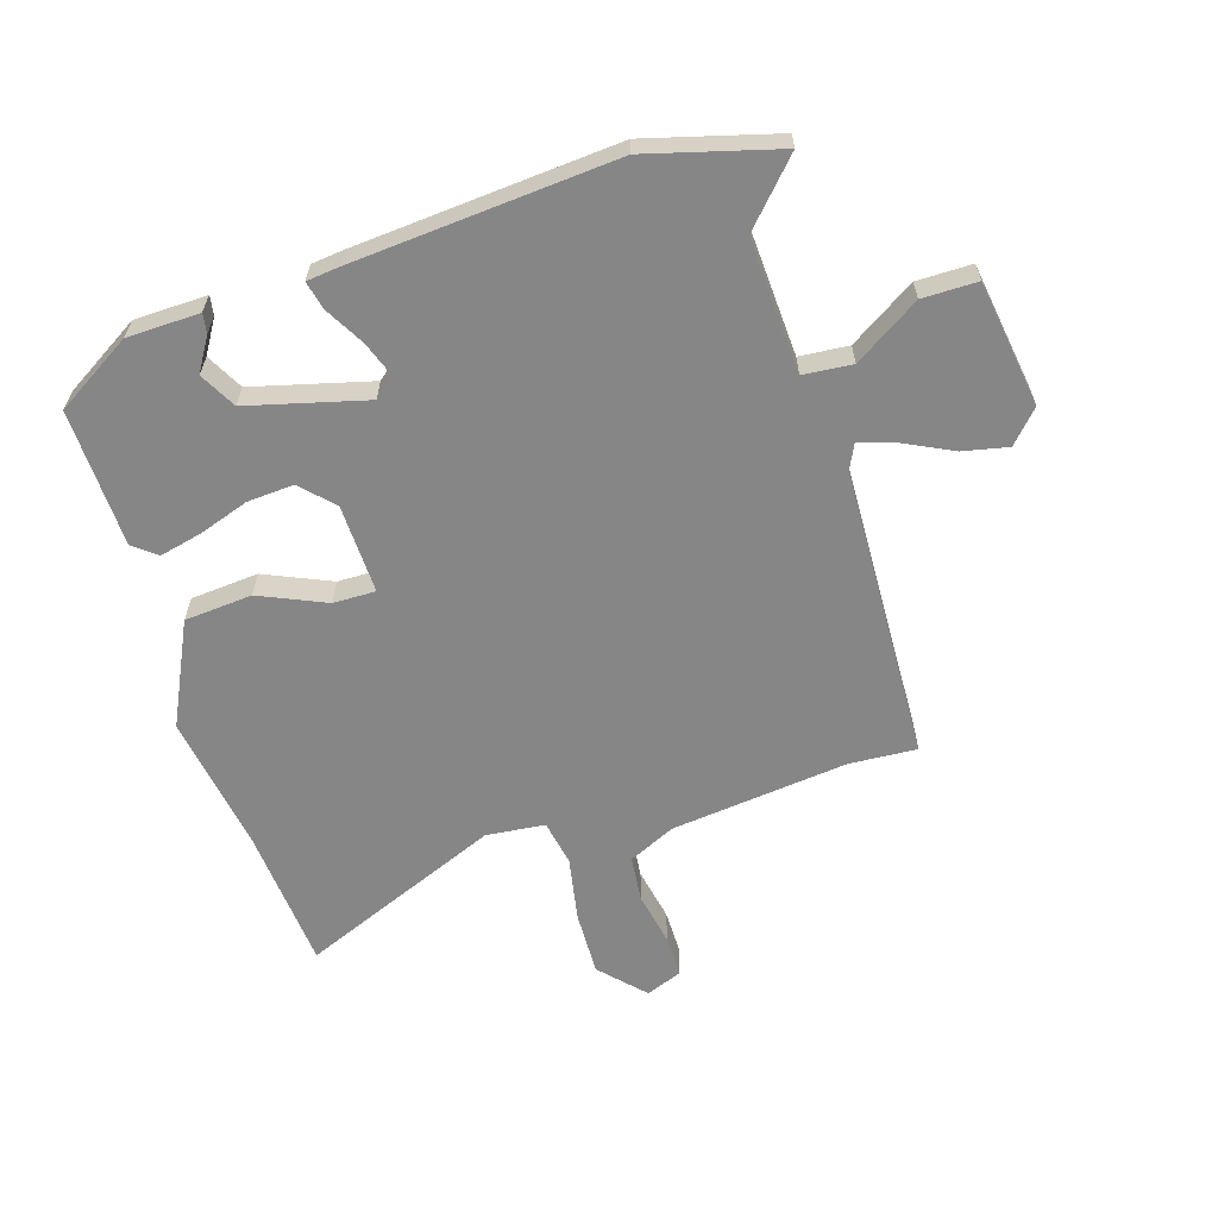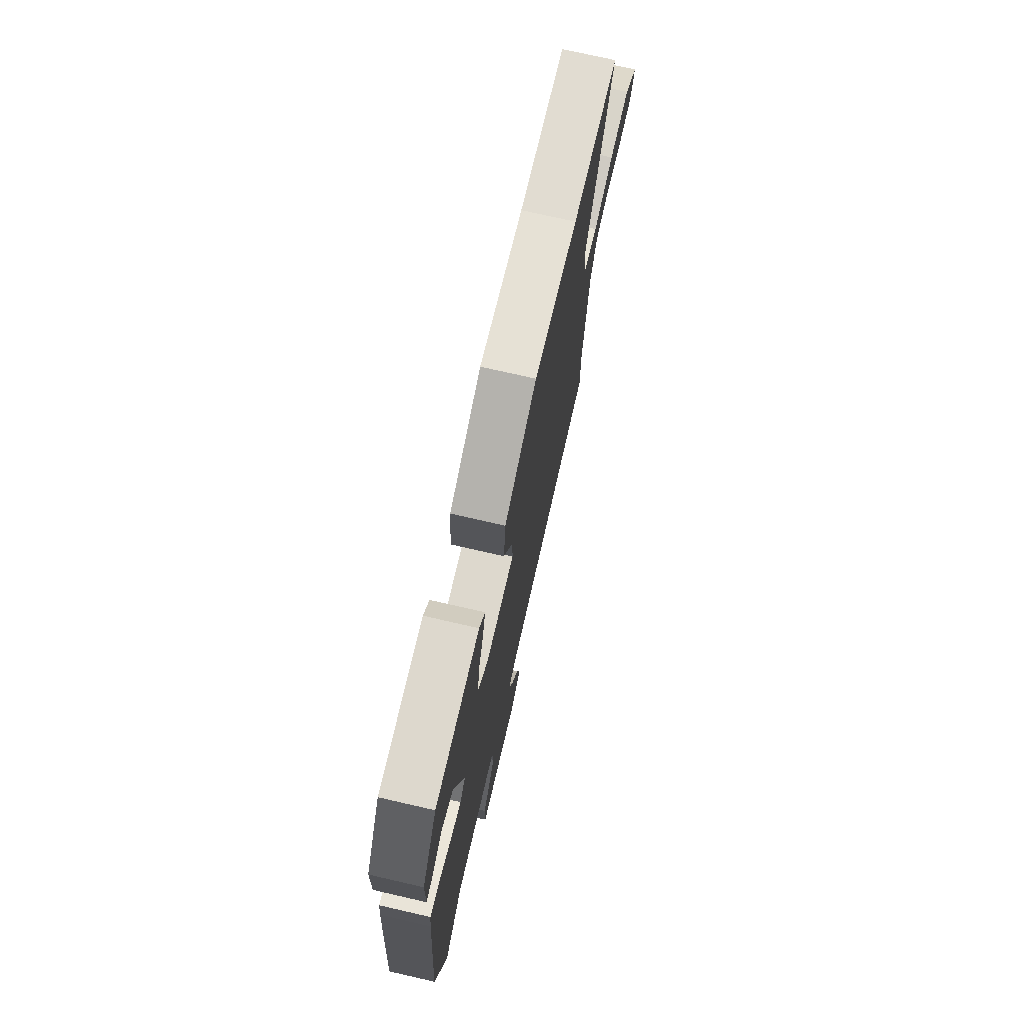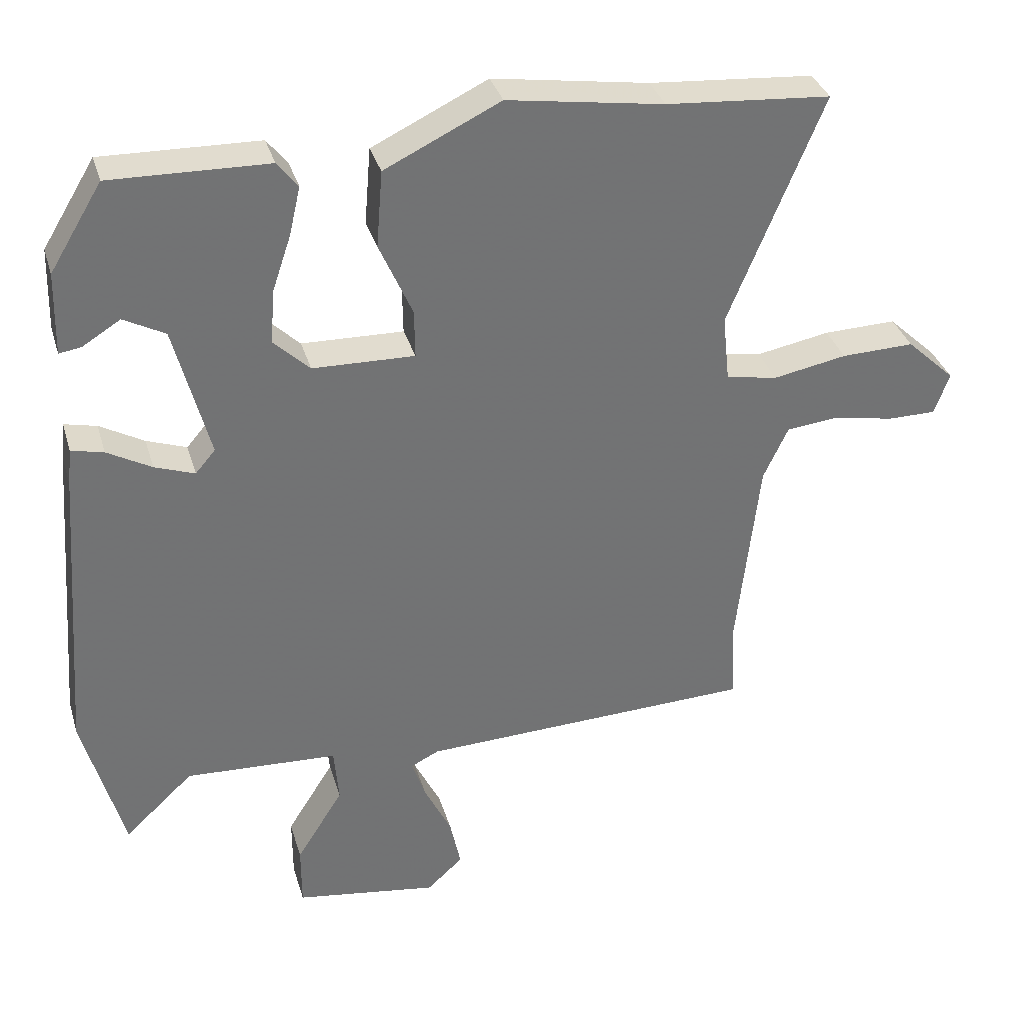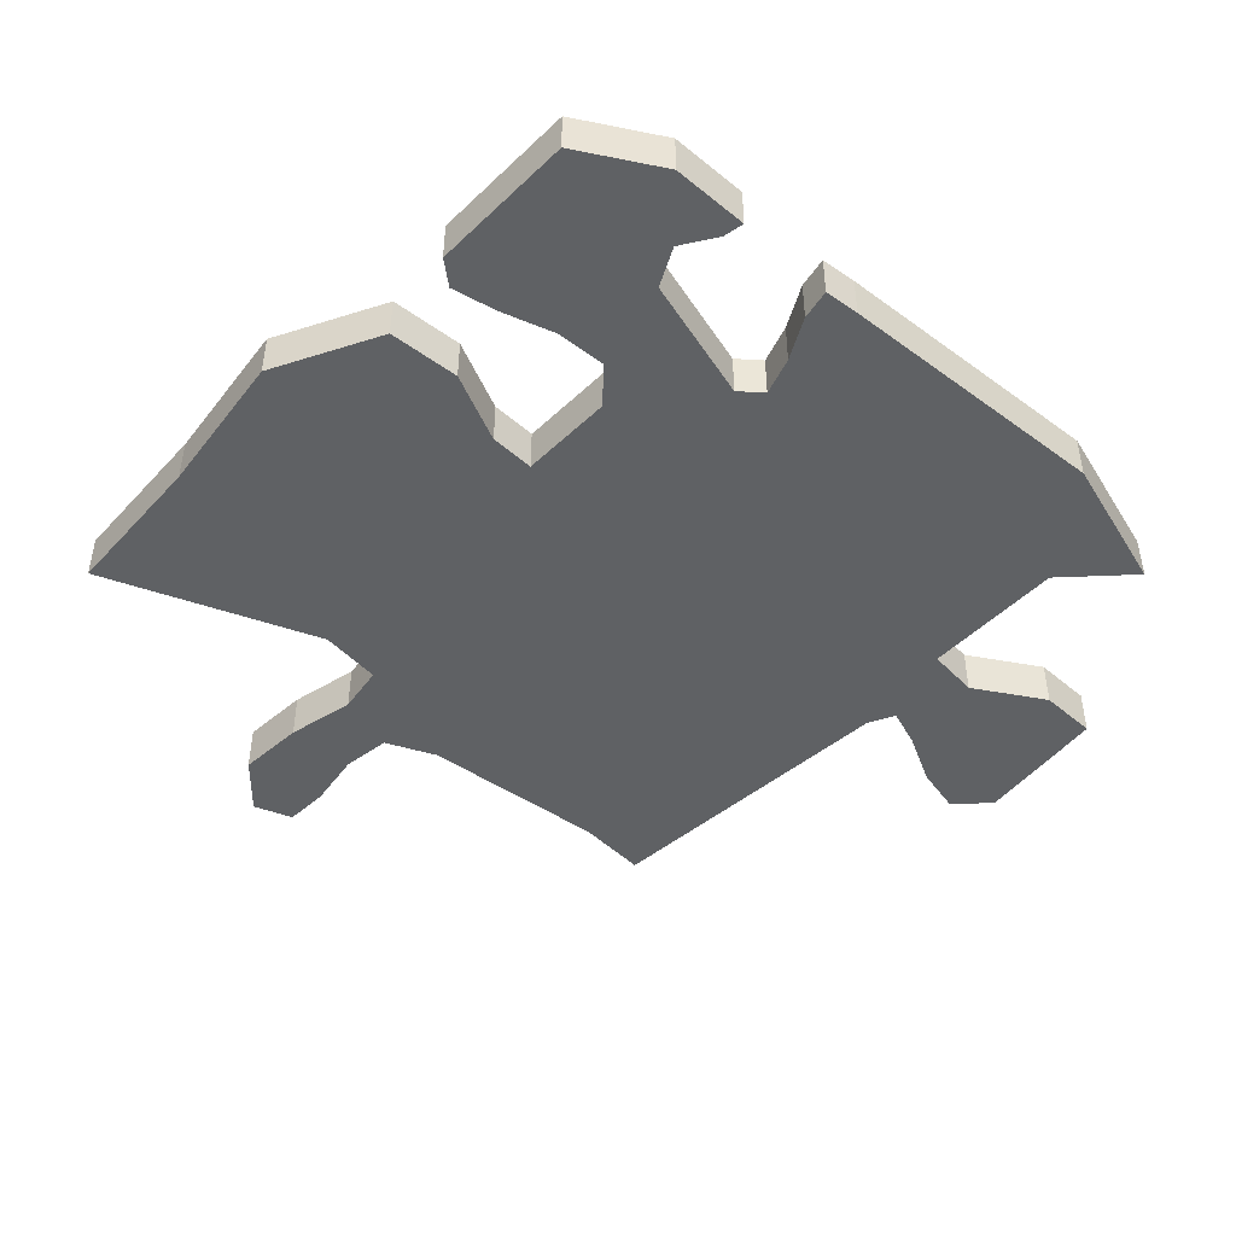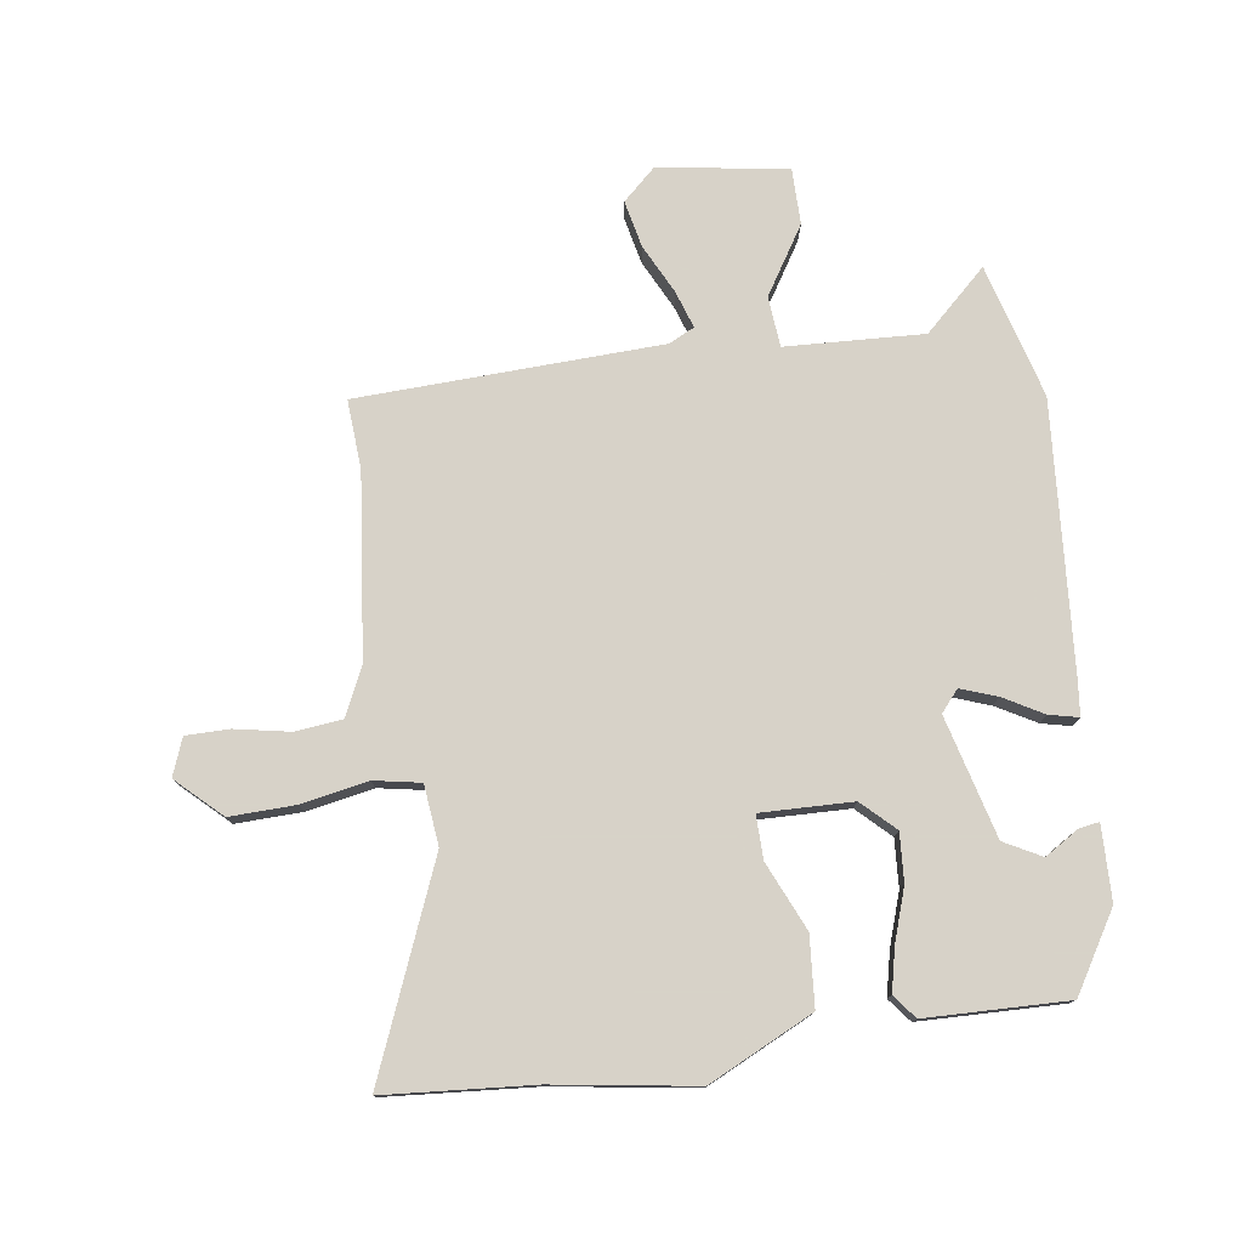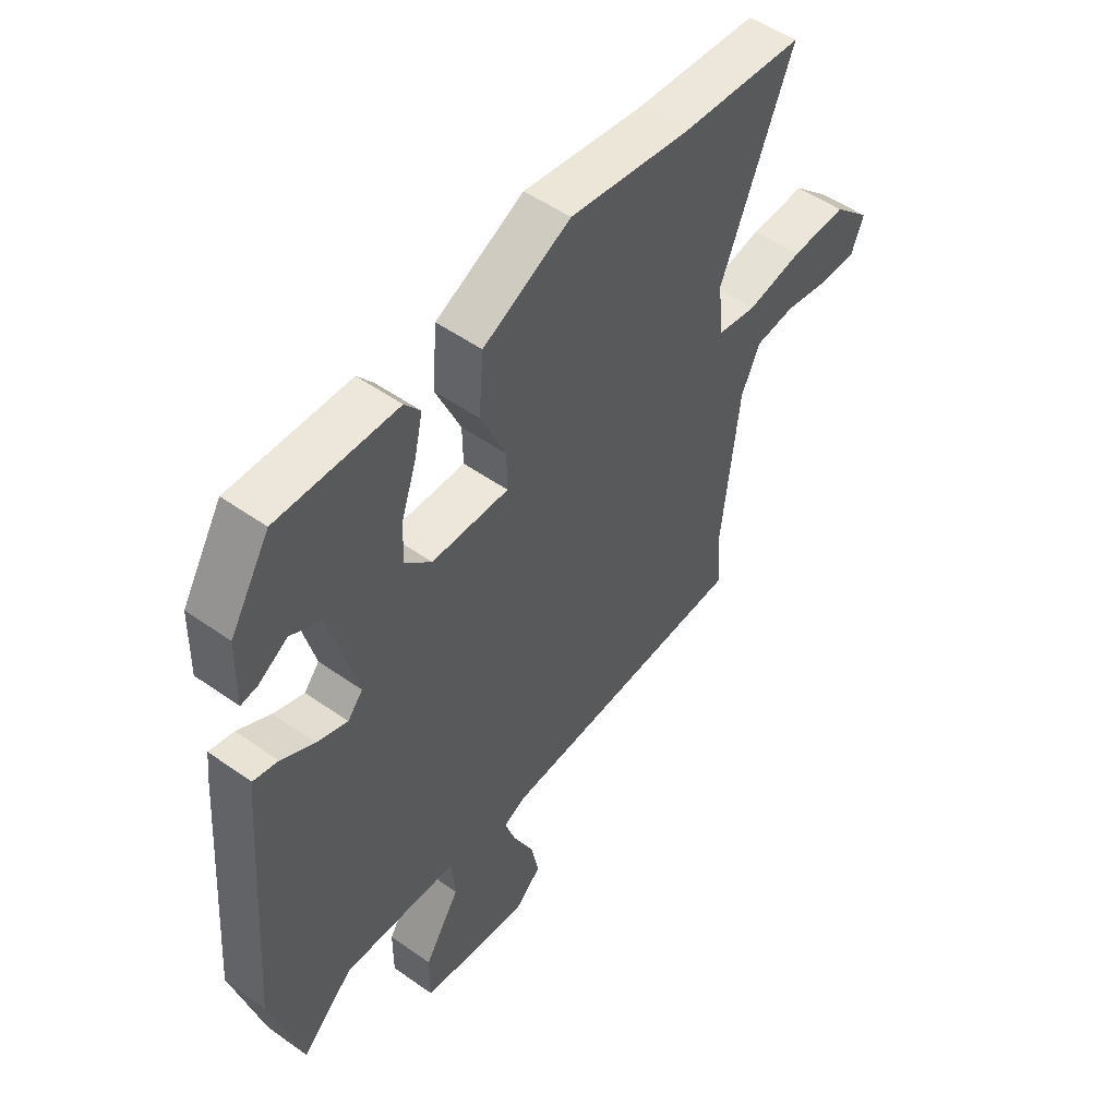
<metadata>
{"format":"obj","ext":"obj","renderer":"f3d","projection":"perspective","resolution":1024,"background":"white","views":[{"elev":-62.0,"azim":107.4,"up":"+Y"},{"elev":73.9,"azim":102.9,"up":"+Z"},{"elev":34.5,"azim":164.2,"up":"+Z"},{"elev":-45.7,"azim":45.7,"up":"+Y"},{"elev":77.3,"azim":-8.2,"up":"+Y"},{"elev":51.7,"azim":127.5,"up":"+Z"}]}
</metadata>
<code>
v -0.502 0.07 -0.527
v -0.495 0.07 -0.416
v -0.528 0.07 -0.123
v -0.564 0.07 -0.046
v -0.64 0.07 -0.038
v -0.728 0.07 -0.055
v -0.798 0.07 -0.055
v -0.821 0.07 0.005
v -0.75 0.07 0.072
v -0.644 0.07 0.069
v -0.537 0.07 0.049
v -0.462 0.07 0.063
v -0.452 0.07 0.16
v -0.589 0.07 0.493
v -0.35 0.07 0.512
v -0.123 0.07 0.547
v 0.045 0.07 0.466
v 0.054 0.07 0.354
v 0.006 0.07 0.245
v 0.005 0.07 0.175
v 0.153 0.07 0.179
v 0.205 0.07 0.229
v 0.2 0.07 0.306
v 0.172 0.07 0.389
v 0.156 0.07 0.459
v 0.186 0.07 0.497
v 0.414 0.07 0.503
v 0.49 0.07 0.378
v 0.493 0.07 0.258
v 0.461 0.07 0.263
v 0.406 0.07 0.297
v 0.346 0.07 0.265
v 0.295 0.07 0.07
v 0.324 0.07 0.036
v 0.382 0.07 0.057
v 0.446 0.07 0.093
v 0.493 0.07 0.104
v 0.499 0.07 0.049
v 0.532 0.07 -0.383
v 0.473 0.07 -0.598
v 0.373 0.07 -0.505
v 0.151 0.07 -0.516
v 0.144 0.07 -0.597
v 0.212 0.07 -0.705
v 0.212 0.07 -0.796
v 0.004 0.07 -0.827
v -0.048 0.07 -0.779
v -0.032 0.07 -0.704
v 0.007 0.07 -0.625
v 0.027 0.07 -0.565
v -0.014 0.07 -0.545
v -0.502 0 -0.527
v -0.495 0 -0.416
v -0.528 0 -0.123
v -0.564 0 -0.046
v -0.64 0 -0.038
v -0.728 0 -0.055
v -0.798 0 -0.055
v -0.821 0 0.005
v -0.75 0 0.072
v -0.644 0 0.069
v -0.537 0 0.049
v -0.462 0 0.063
v -0.452 0 0.16
v -0.589 0 0.493
v -0.35 0 0.512
v -0.123 0 0.547
v 0.045 0 0.466
v 0.054 0 0.354
v 0.006 0 0.245
v 0.005 0 0.175
v 0.153 0 0.179
v 0.205 0 0.229
v 0.2 0 0.306
v 0.172 0 0.389
v 0.156 0 0.459
v 0.186 0 0.497
v 0.414 0 0.503
v 0.49 0 0.378
v 0.493 0 0.258
v 0.461 0 0.263
v 0.406 0 0.297
v 0.346 0 0.265
v 0.295 0 0.07
v 0.324 0 0.036
v 0.382 0 0.057
v 0.446 0 0.093
v 0.493 0 0.104
v 0.499 0 0.049
v 0.532 0 -0.383
v 0.473 0 -0.598
v 0.373 0 -0.505
v 0.151 0 -0.516
v 0.144 0 -0.597
v 0.212 0 -0.705
v 0.212 0 -0.796
v 0.004 0 -0.827
v -0.048 0 -0.779
v -0.032 0 -0.704
v 0.007 0 -0.625
v 0.027 0 -0.565
v -0.014 0 -0.545
f 46 47 48 49
f 46 49 50
f 43 44 45 46
f 42 43 46 50
f 38 39 40 41
f 38 41 42
f 35 36 37 38
f 34 35 38 42
f 33 34 42 50
f 28 29 30 31
f 28 31 32
f 27 28 32
f 26 27 32
f 23 24 25 26
f 23 26 32 33
f 16 17 18 19
f 15 16 19 20
f 13 14 15 20
f 12 13 20 21
f 8 9 10 11
f 6 7 8 11
f 5 6 11 12
f 4 5 12 21
f 51 1 2
f 51 2 3
f 22 23 33
f 21 22 33 50
f 21 50 51
f 3 4 21 51
f 100 99 98 97
f 101 100 97
f 97 96 95 94
f 101 97 94 93
f 92 91 90 89
f 93 92 89
f 89 88 87 86
f 93 89 86 85
f 101 93 85 84
f 82 81 80 79
f 83 82 79
f 83 79 78
f 83 78 77
f 77 76 75 74
f 84 83 77 74
f 70 69 68 67
f 71 70 67 66
f 71 66 65 64
f 72 71 64 63
f 62 61 60 59
f 62 59 58 57
f 63 62 57 56
f 72 63 56 55
f 53 52 102
f 54 53 102
f 84 74 73
f 101 84 73 72
f 102 101 72
f 102 72 55 54
f 1 52 53 2
f 2 53 54 3
f 3 54 55 4
f 4 55 56 5
f 5 56 57 6
f 6 57 58 7
f 7 58 59 8
f 8 59 60 9
f 9 60 61 10
f 10 61 62 11
f 11 62 63 12
f 12 63 64 13
f 13 64 65 14
f 14 65 66 15
f 15 66 67 16
f 16 67 68 17
f 17 68 69 18
f 18 69 70 19
f 19 70 71 20
f 20 71 72 21
f 21 72 73 22
f 22 73 74 23
f 23 74 75 24
f 24 75 76 25
f 25 76 77 26
f 26 77 78 27
f 27 78 79 28
f 28 79 80 29
f 29 80 81 30
f 30 81 82 31
f 31 82 83 32
f 32 83 84 33
f 33 84 85 34
f 34 85 86 35
f 35 86 87 36
f 36 87 88 37
f 37 88 89 38
f 38 89 90 39
f 39 90 91 40
f 40 91 92 41
f 41 92 93 42
f 42 93 94 43
f 43 94 95 44
f 44 95 96 45
f 45 96 97 46
f 46 97 98 47
f 47 98 99 48
f 48 99 100 49
f 49 100 101 50
f 50 101 102 51
f 51 102 52 1

</code>
